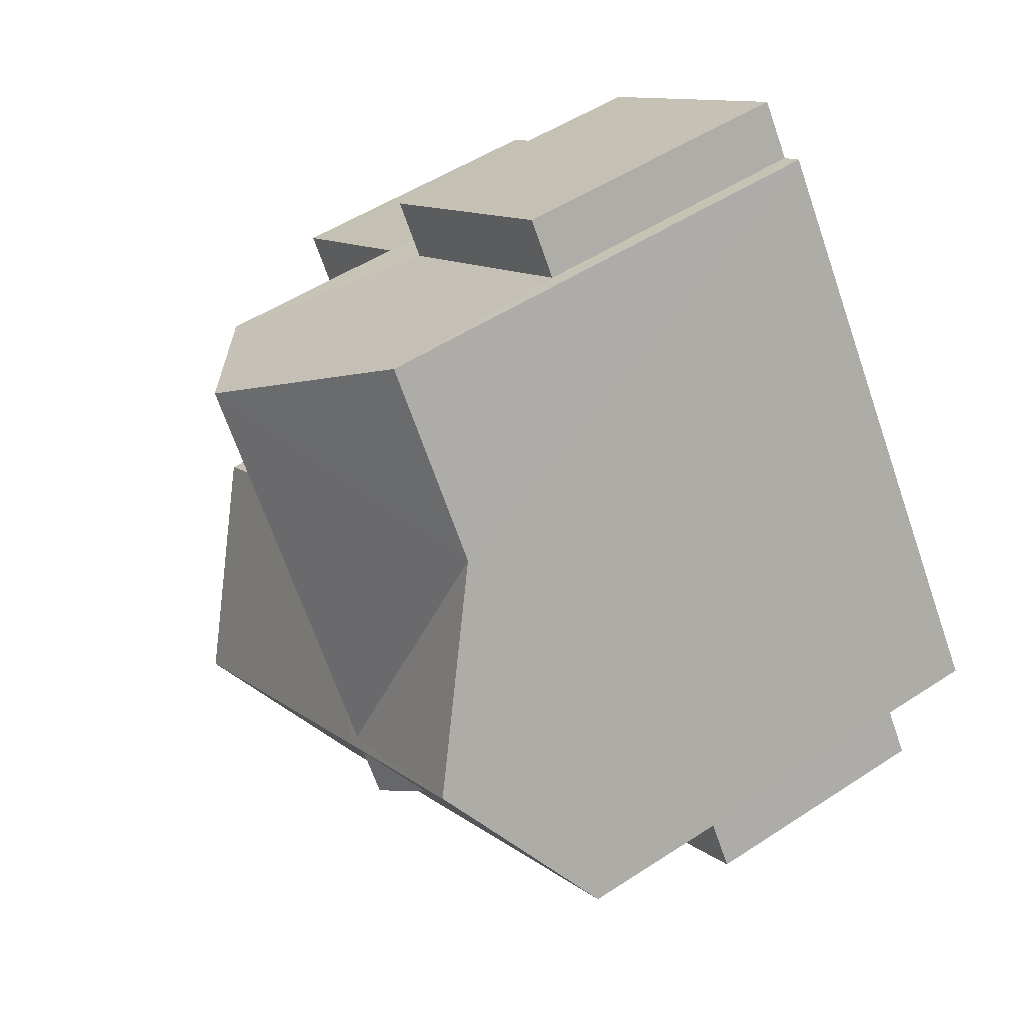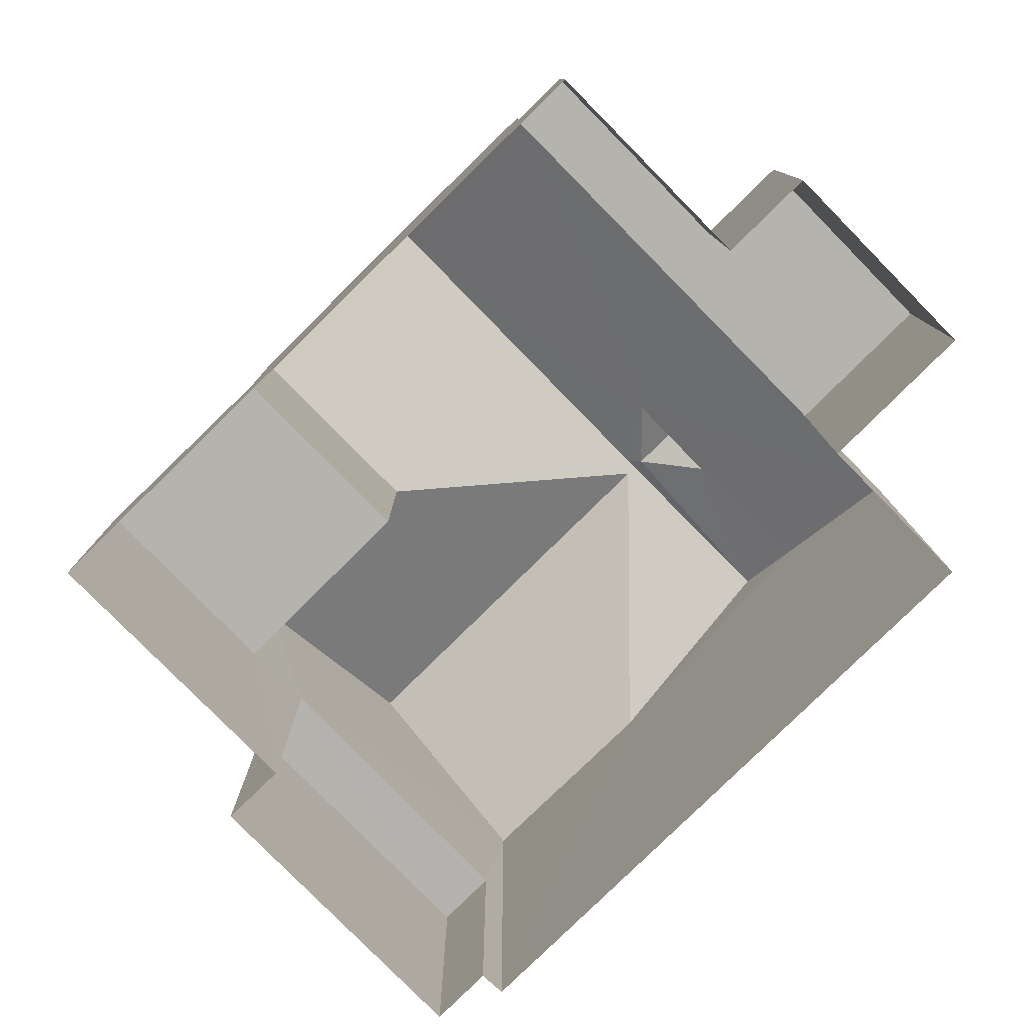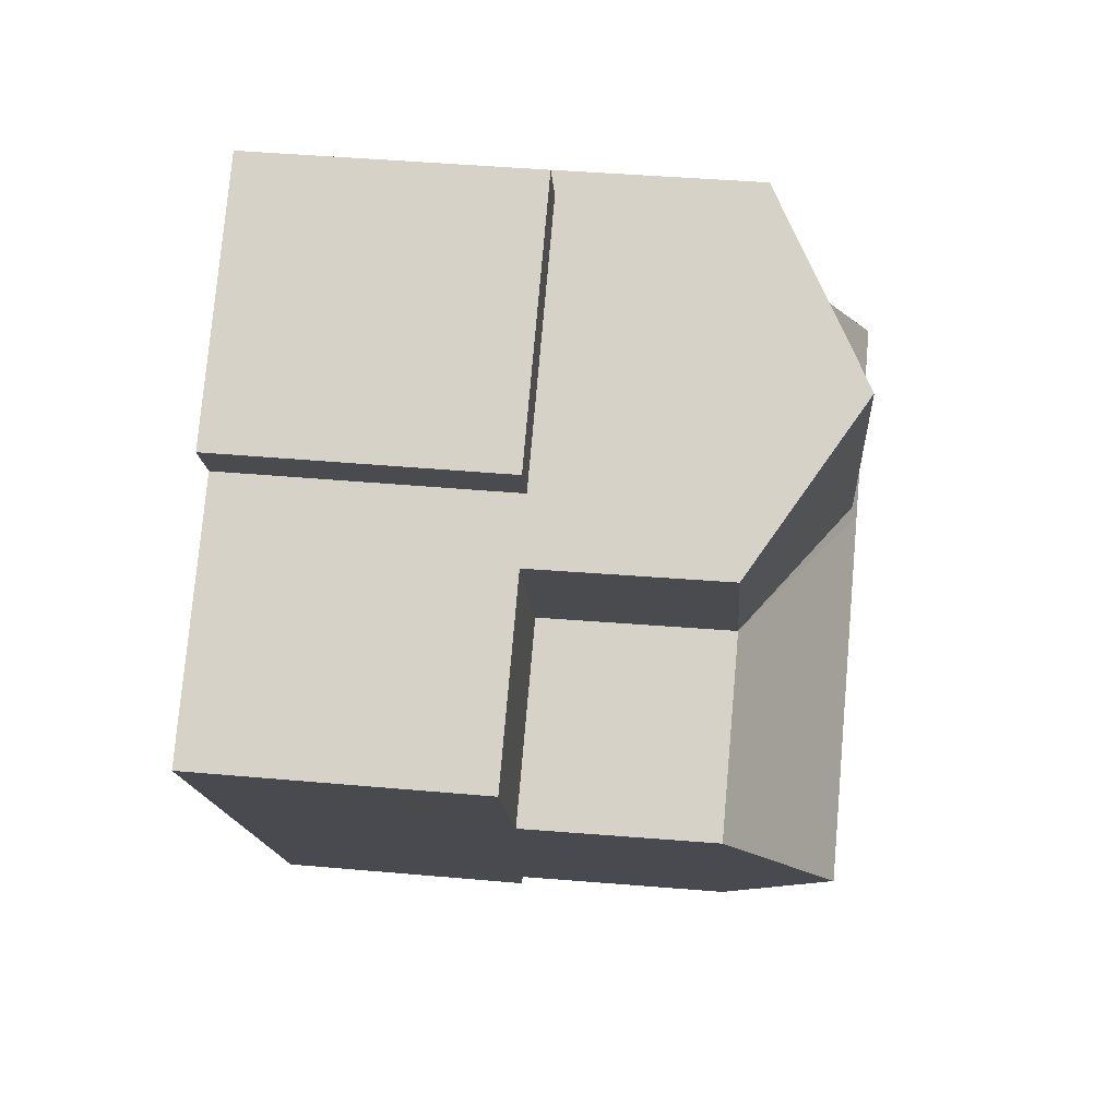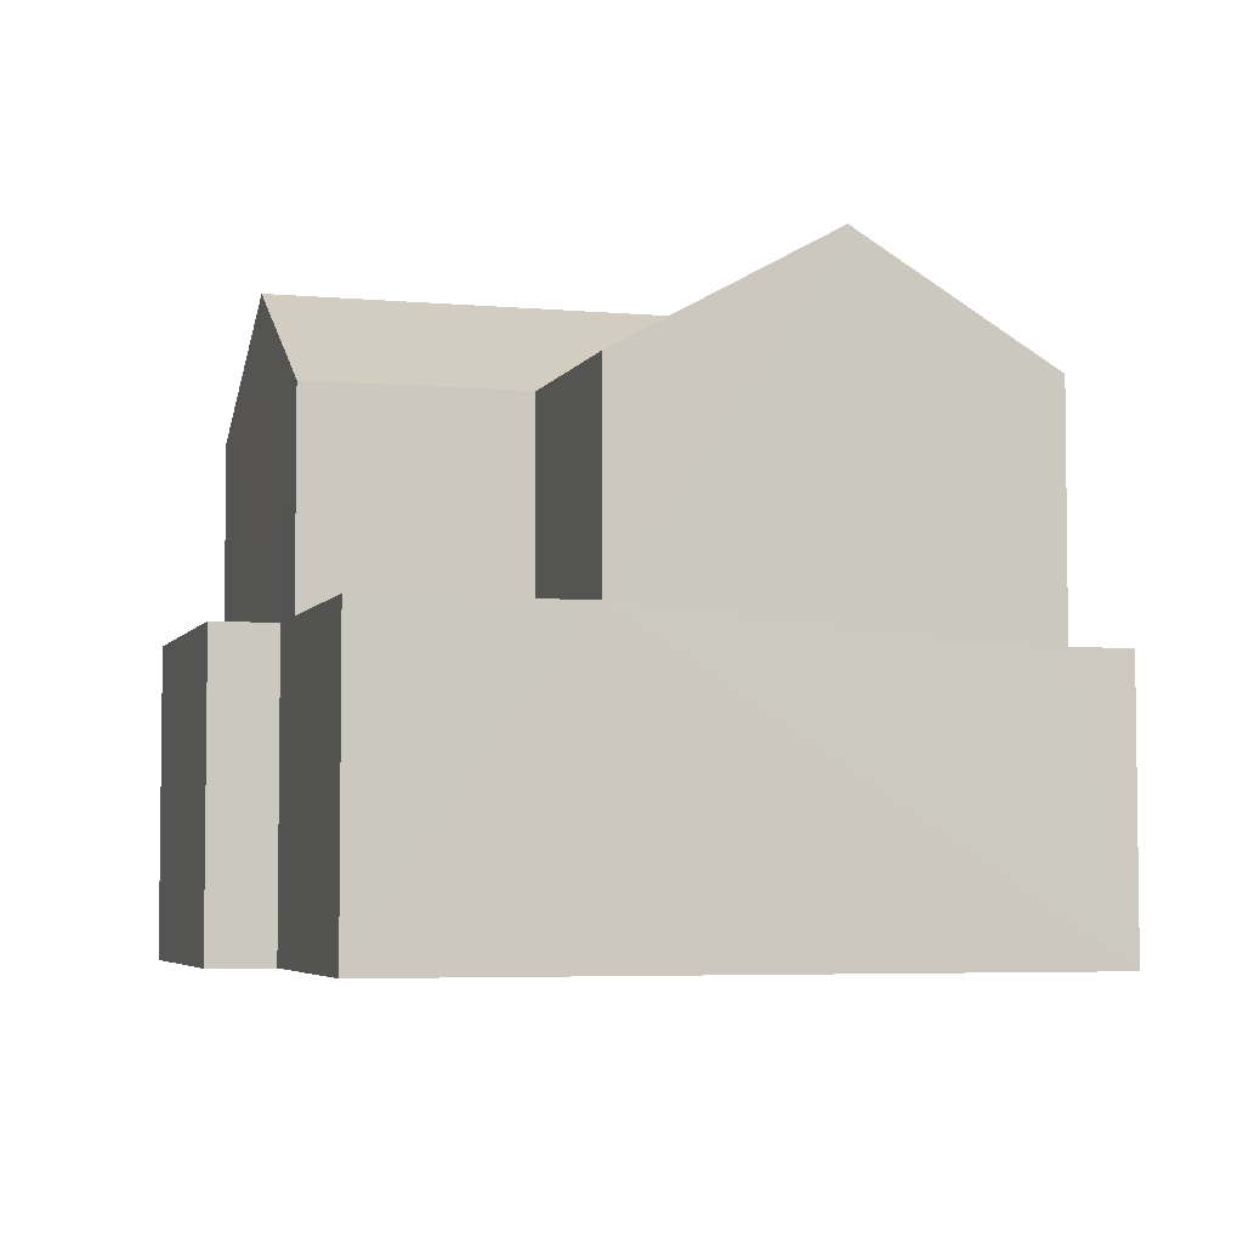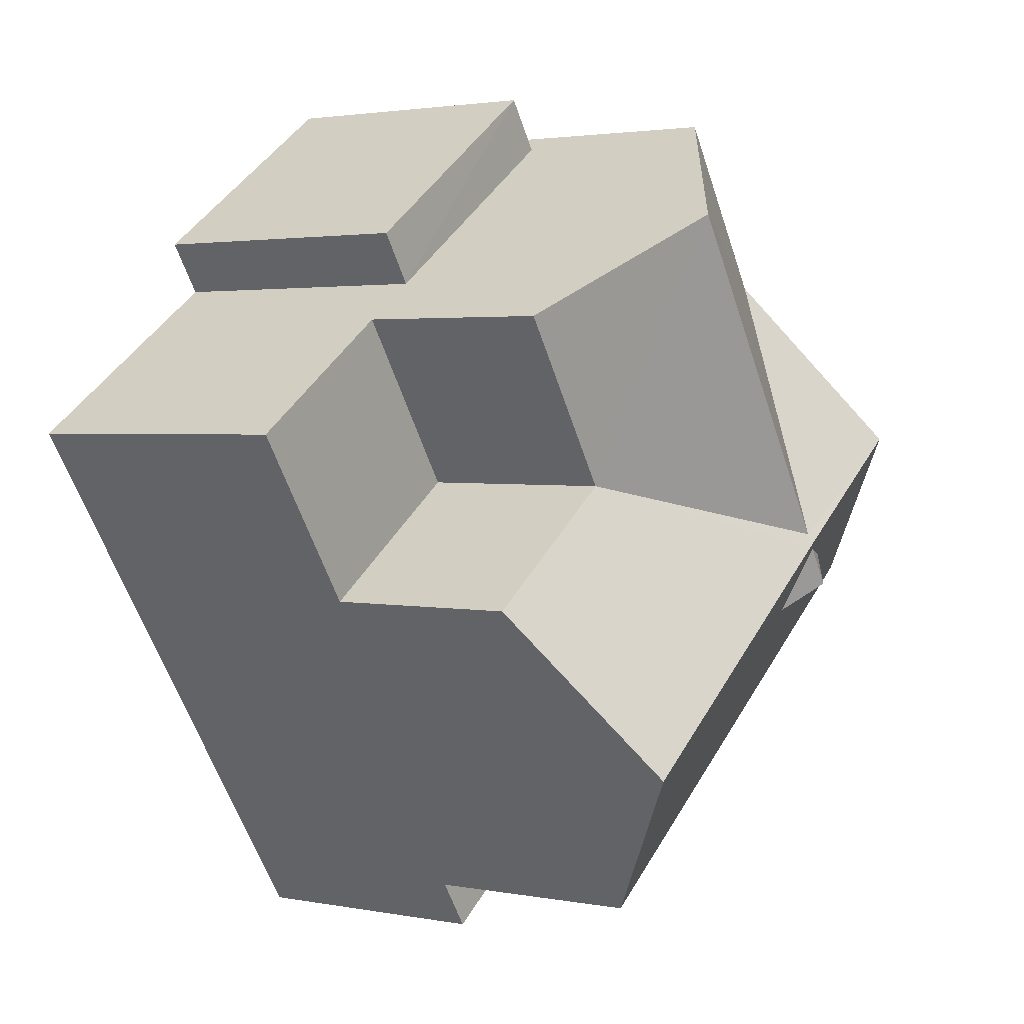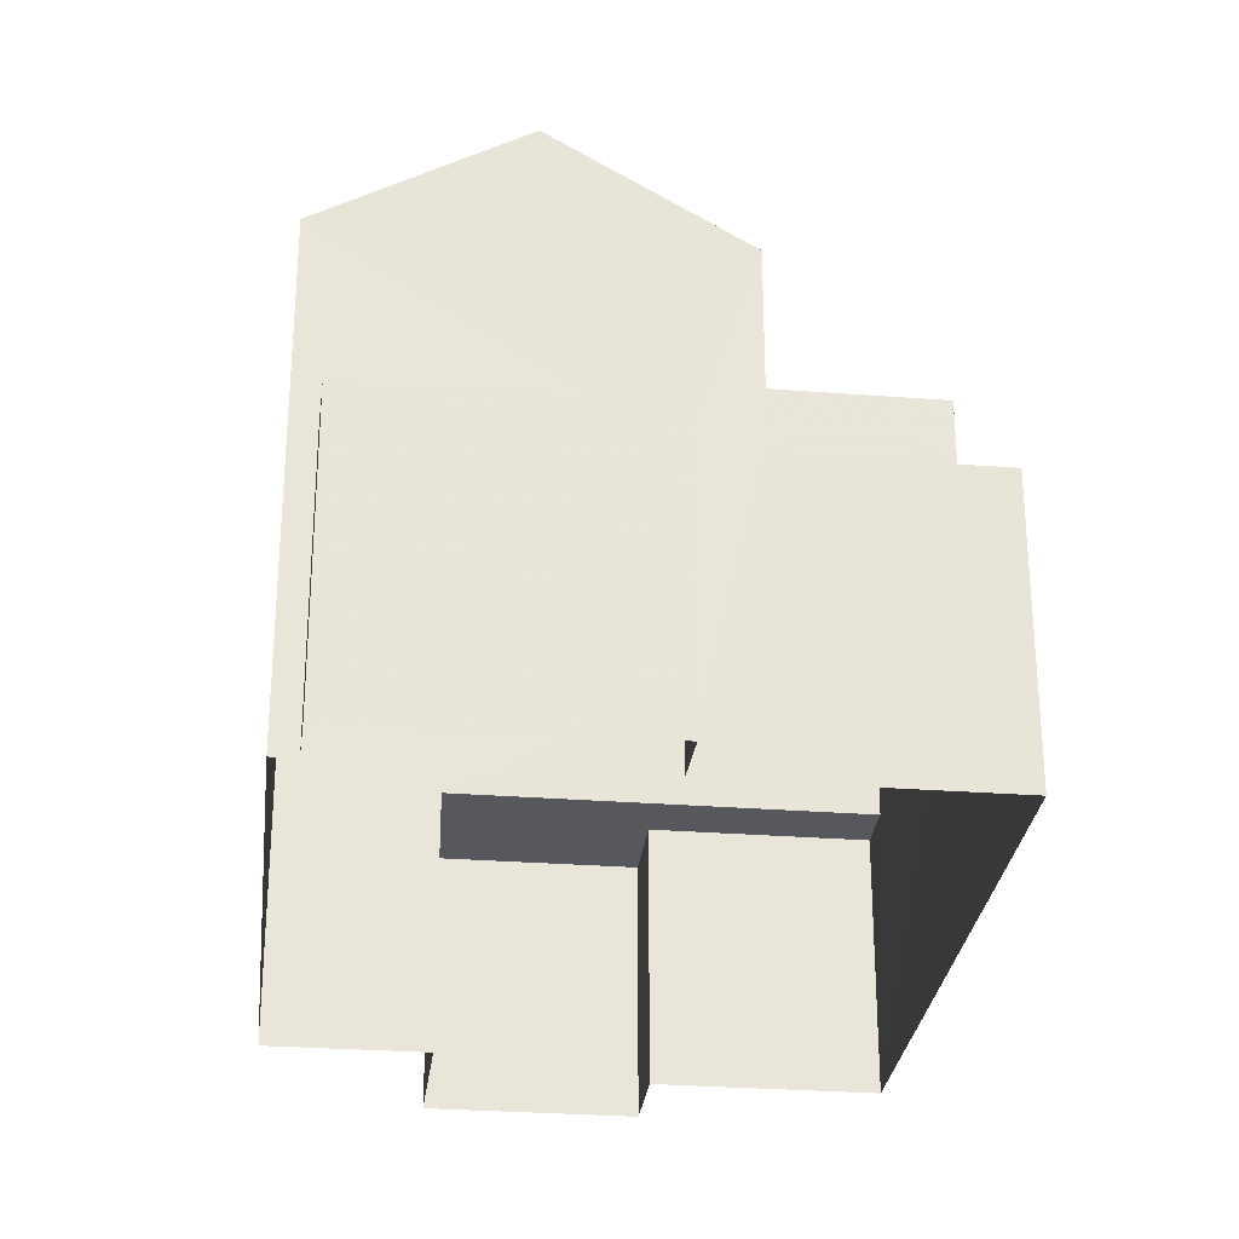
<metadata>
{"format":"obj","ext":"obj","renderer":"f3d","projection":"perspective","resolution":1024,"background":"white","views":[{"elev":50.9,"azim":54.4,"up":"+Y"},{"elev":-80.0,"azim":-11.4,"up":"+Z"},{"elev":42.3,"azim":-83.9,"up":"+Y"},{"elev":-4.9,"azim":-72.1,"up":"+Z"},{"elev":2.5,"azim":-56.1,"up":"+Y"},{"elev":-28.8,"azim":-152.5,"up":"+Z"}]}
</metadata>
<code>
v -2.234e+05 -1.273e+05 17.96
v -2.234e+05 -1.273e+05 17.96
v -2.234e+05 -1.273e+05 17.96
v -2.234e+05 -1.273e+05 17.96
v -2.234e+05 -1.273e+05 17.96
v -2.234e+05 -1.273e+05 17.96
v -2.234e+05 -1.273e+05 17.96
v -2.234e+05 -1.273e+05 17.96
v -2.234e+05 -1.273e+05 17.96
v -2.234e+05 -1.273e+05 17.96
v -2.234e+05 -1.273e+05 17.96
v -2.234e+05 -1.273e+05 17.96
v -2.234e+05 -1.273e+05 24.18
v -2.234e+05 -1.273e+05 25.55
v -2.234e+05 -1.273e+05 24.18
v -2.234e+05 -1.273e+05 25.55
v -2.234e+05 -1.273e+05 24.18
v -2.234e+05 -1.273e+05 25.62
v -2.234e+05 -1.273e+05 25.62
v -2.234e+05 -1.273e+05 25.62
v -2.234e+05 -1.273e+05 24.18
v -2.234e+05 -1.273e+05 24.18
v -2.234e+05 -1.273e+05 24.18
v -2.234e+05 -1.273e+05 24.18
v -2.234e+05 -1.273e+05 25.19
v -2.234e+05 -1.273e+05 25.19
v -2.234e+05 -1.273e+05 25.19
v -2.234e+05 -1.273e+05 25.55
v -2.234e+05 -1.273e+05 25.55
v -2.234e+05 -1.273e+05 21.31
v -2.234e+05 -1.273e+05 21.31
v -2.234e+05 -1.273e+05 21.31
v -2.234e+05 -1.273e+05 21.31
v -2.234e+05 -1.273e+05 21.31
v -2.234e+05 -1.273e+05 21.31
v -2.234e+05 -1.273e+05 21.67
v -2.234e+05 -1.273e+05 21.67
v -2.234e+05 -1.273e+05 21.67
v -2.234e+05 -1.273e+05 21.67
v -2.234e+05 -1.273e+05 21.67
v -2.234e+05 -1.273e+05 21.67
v -2.234e+05 -1.273e+05 21.67
v -2.234e+05 -1.273e+05 21.67
f 1 2 3
f 4 5 3
f 6 5 4
f 7 8 9
f 2 7 3
f 10 4 11
f 12 7 9
f 11 4 12
f 4 3 12
f 3 7 12
f 13 14 15
f 13 16 14
f 17 16 18
f 19 20 13
f 18 16 20
f 19 13 21
f 20 16 13
f 17 22 14
f 16 17 14
f 23 24 25
f 19 23 25
f 24 26 27
f 18 27 26
f 25 20 19
f 28 18 20
f 24 27 25
f 28 27 18
f 28 20 25
f 27 28 29
f 28 25 29
f 30 31 32
f 31 33 32
f 32 34 35
f 32 33 34
f 36 37 38
f 36 39 37
f 40 41 42
f 40 43 41
f 42 2 1
f 42 41 2
f 32 6 4
f 32 35 6
f 23 19 38
f 19 21 38
f 34 23 38
f 35 34 6
f 6 38 5
f 5 38 37
f 34 38 6
f 18 26 17
f 22 17 8
f 8 17 9
f 17 26 24
f 17 24 9
f 36 13 15
f 39 36 15
f 7 2 41
f 43 7 41
f 36 21 13
f 36 38 21
f 30 10 11
f 31 30 11
f 27 29 25
f 12 9 33
f 9 24 33
f 33 23 34
f 33 24 23
f 33 31 11
f 12 33 11
f 40 1 3
f 40 42 1
f 30 4 10
f 30 32 4
f 3 5 39
f 5 37 39
f 40 3 39
f 8 7 43
f 22 43 40
f 8 43 22
f 14 40 15
f 40 39 15
f 14 22 40

</code>
